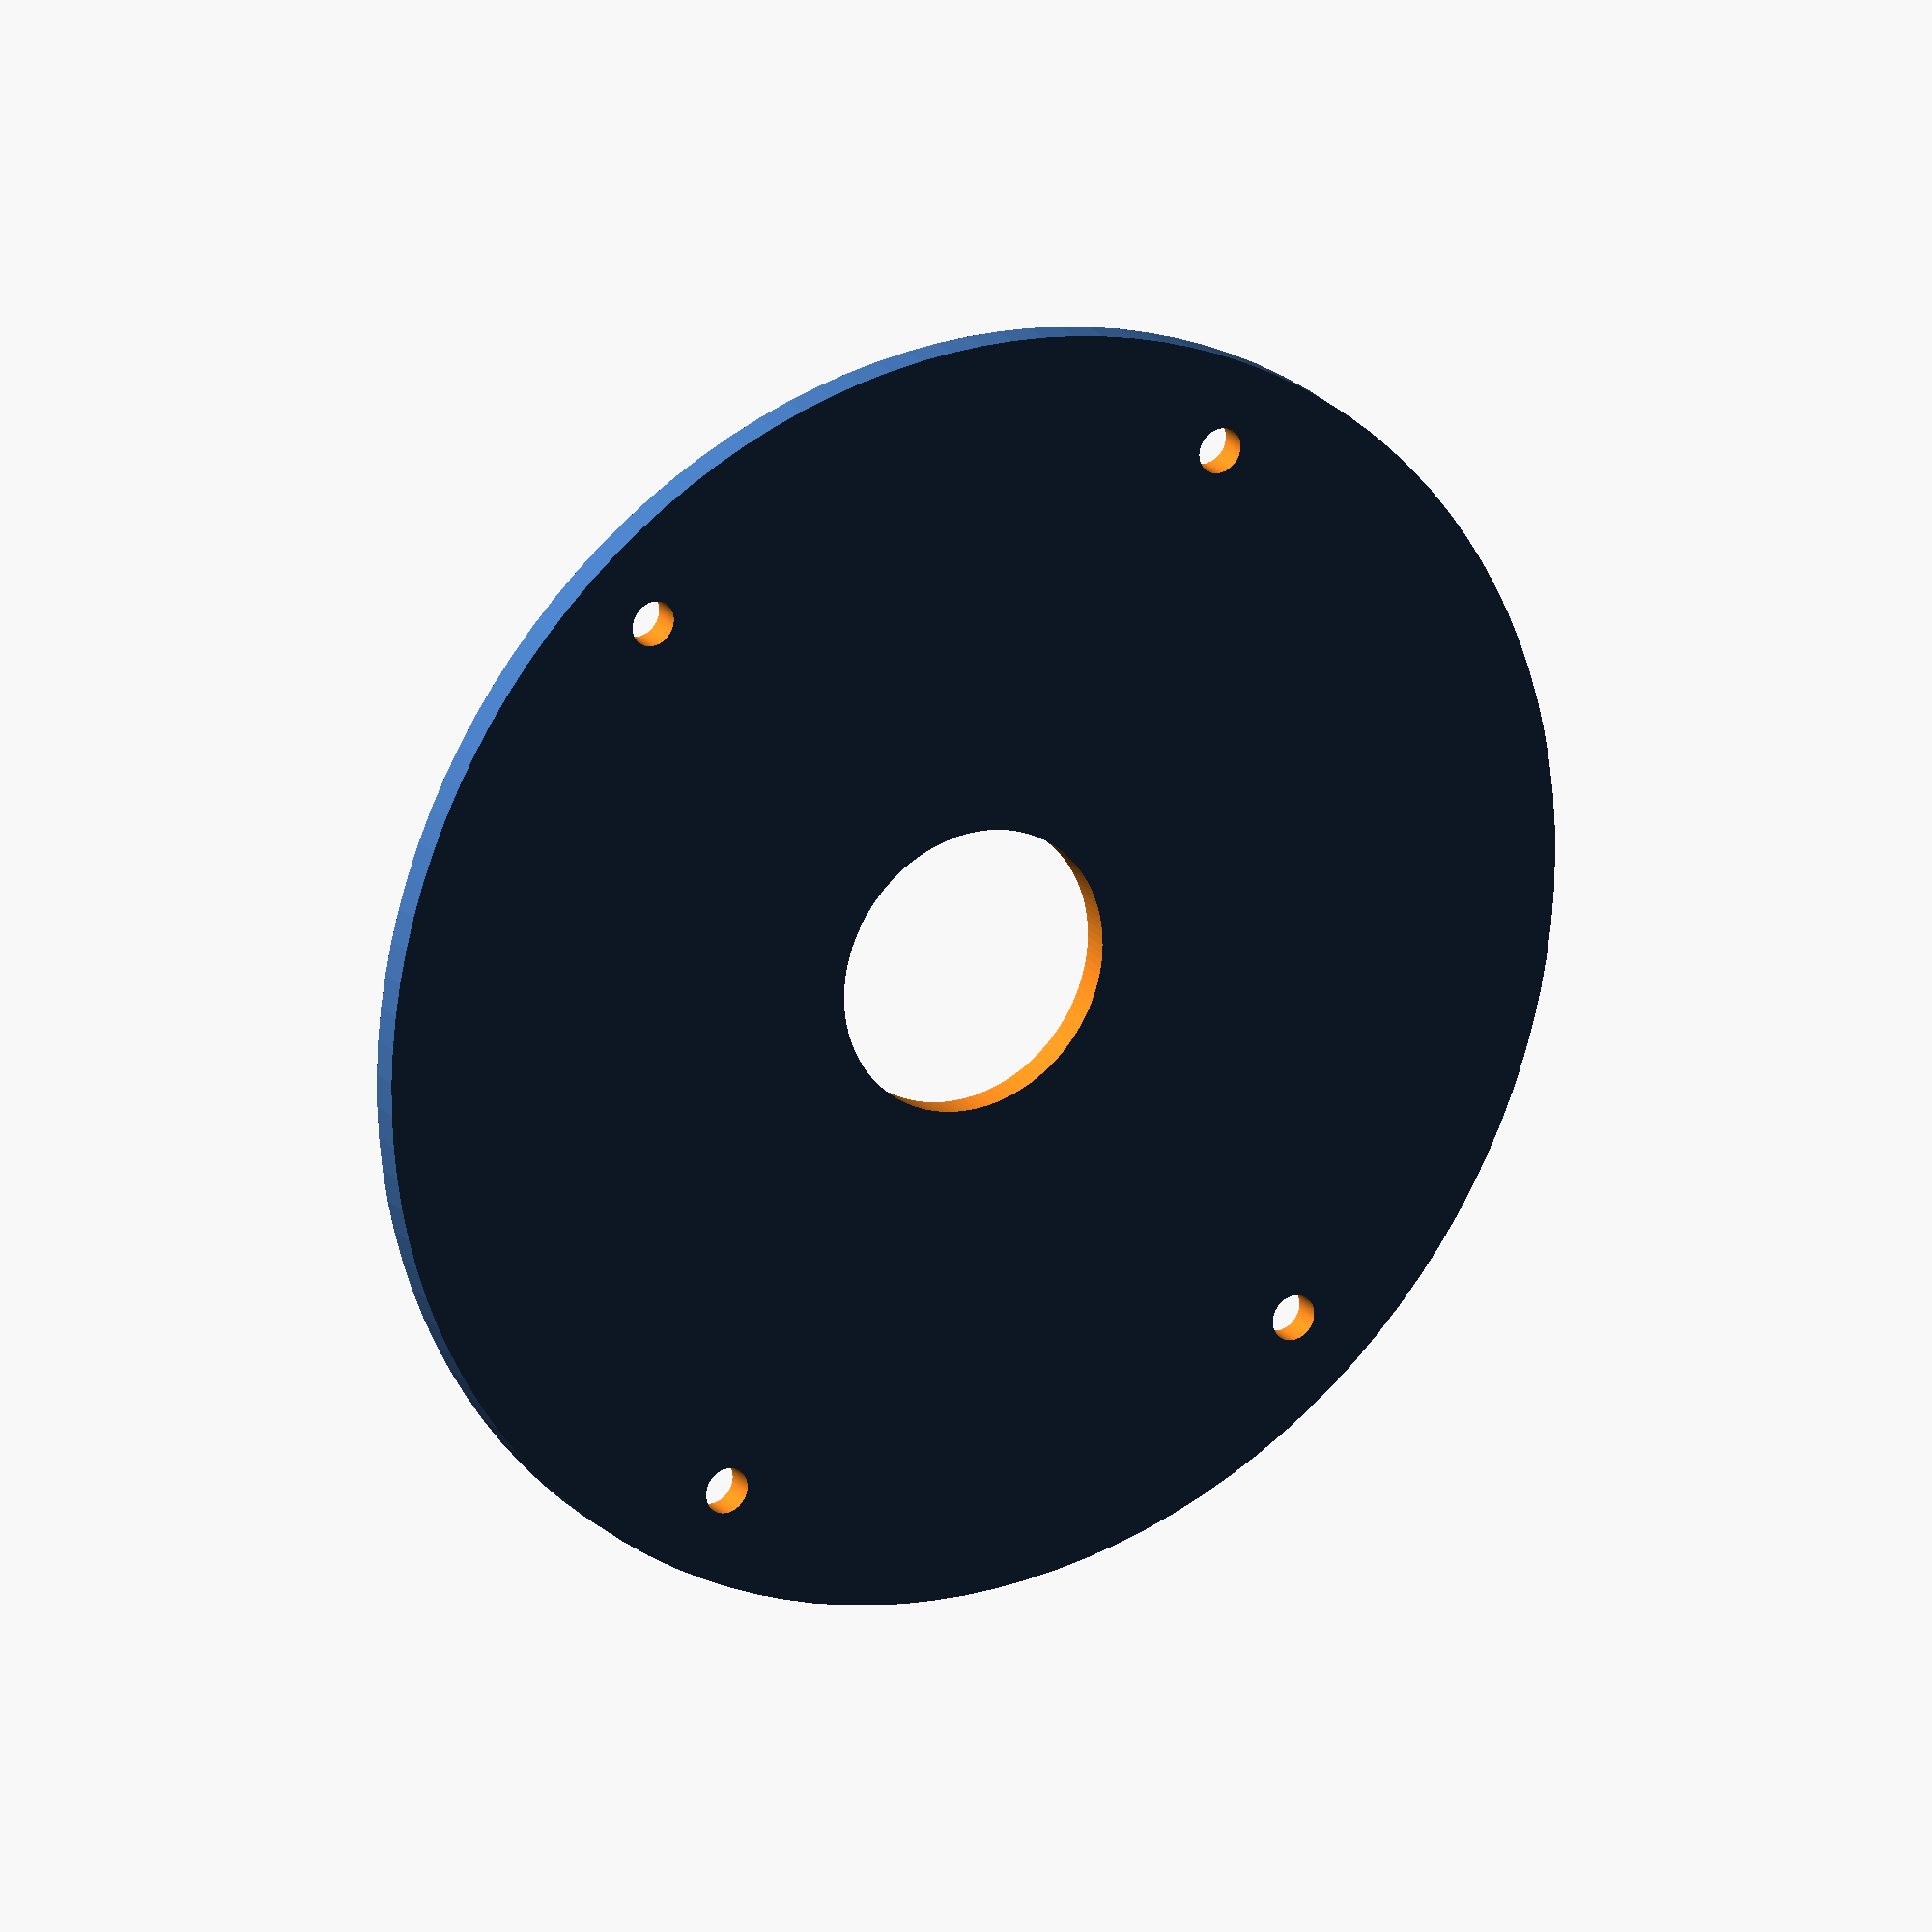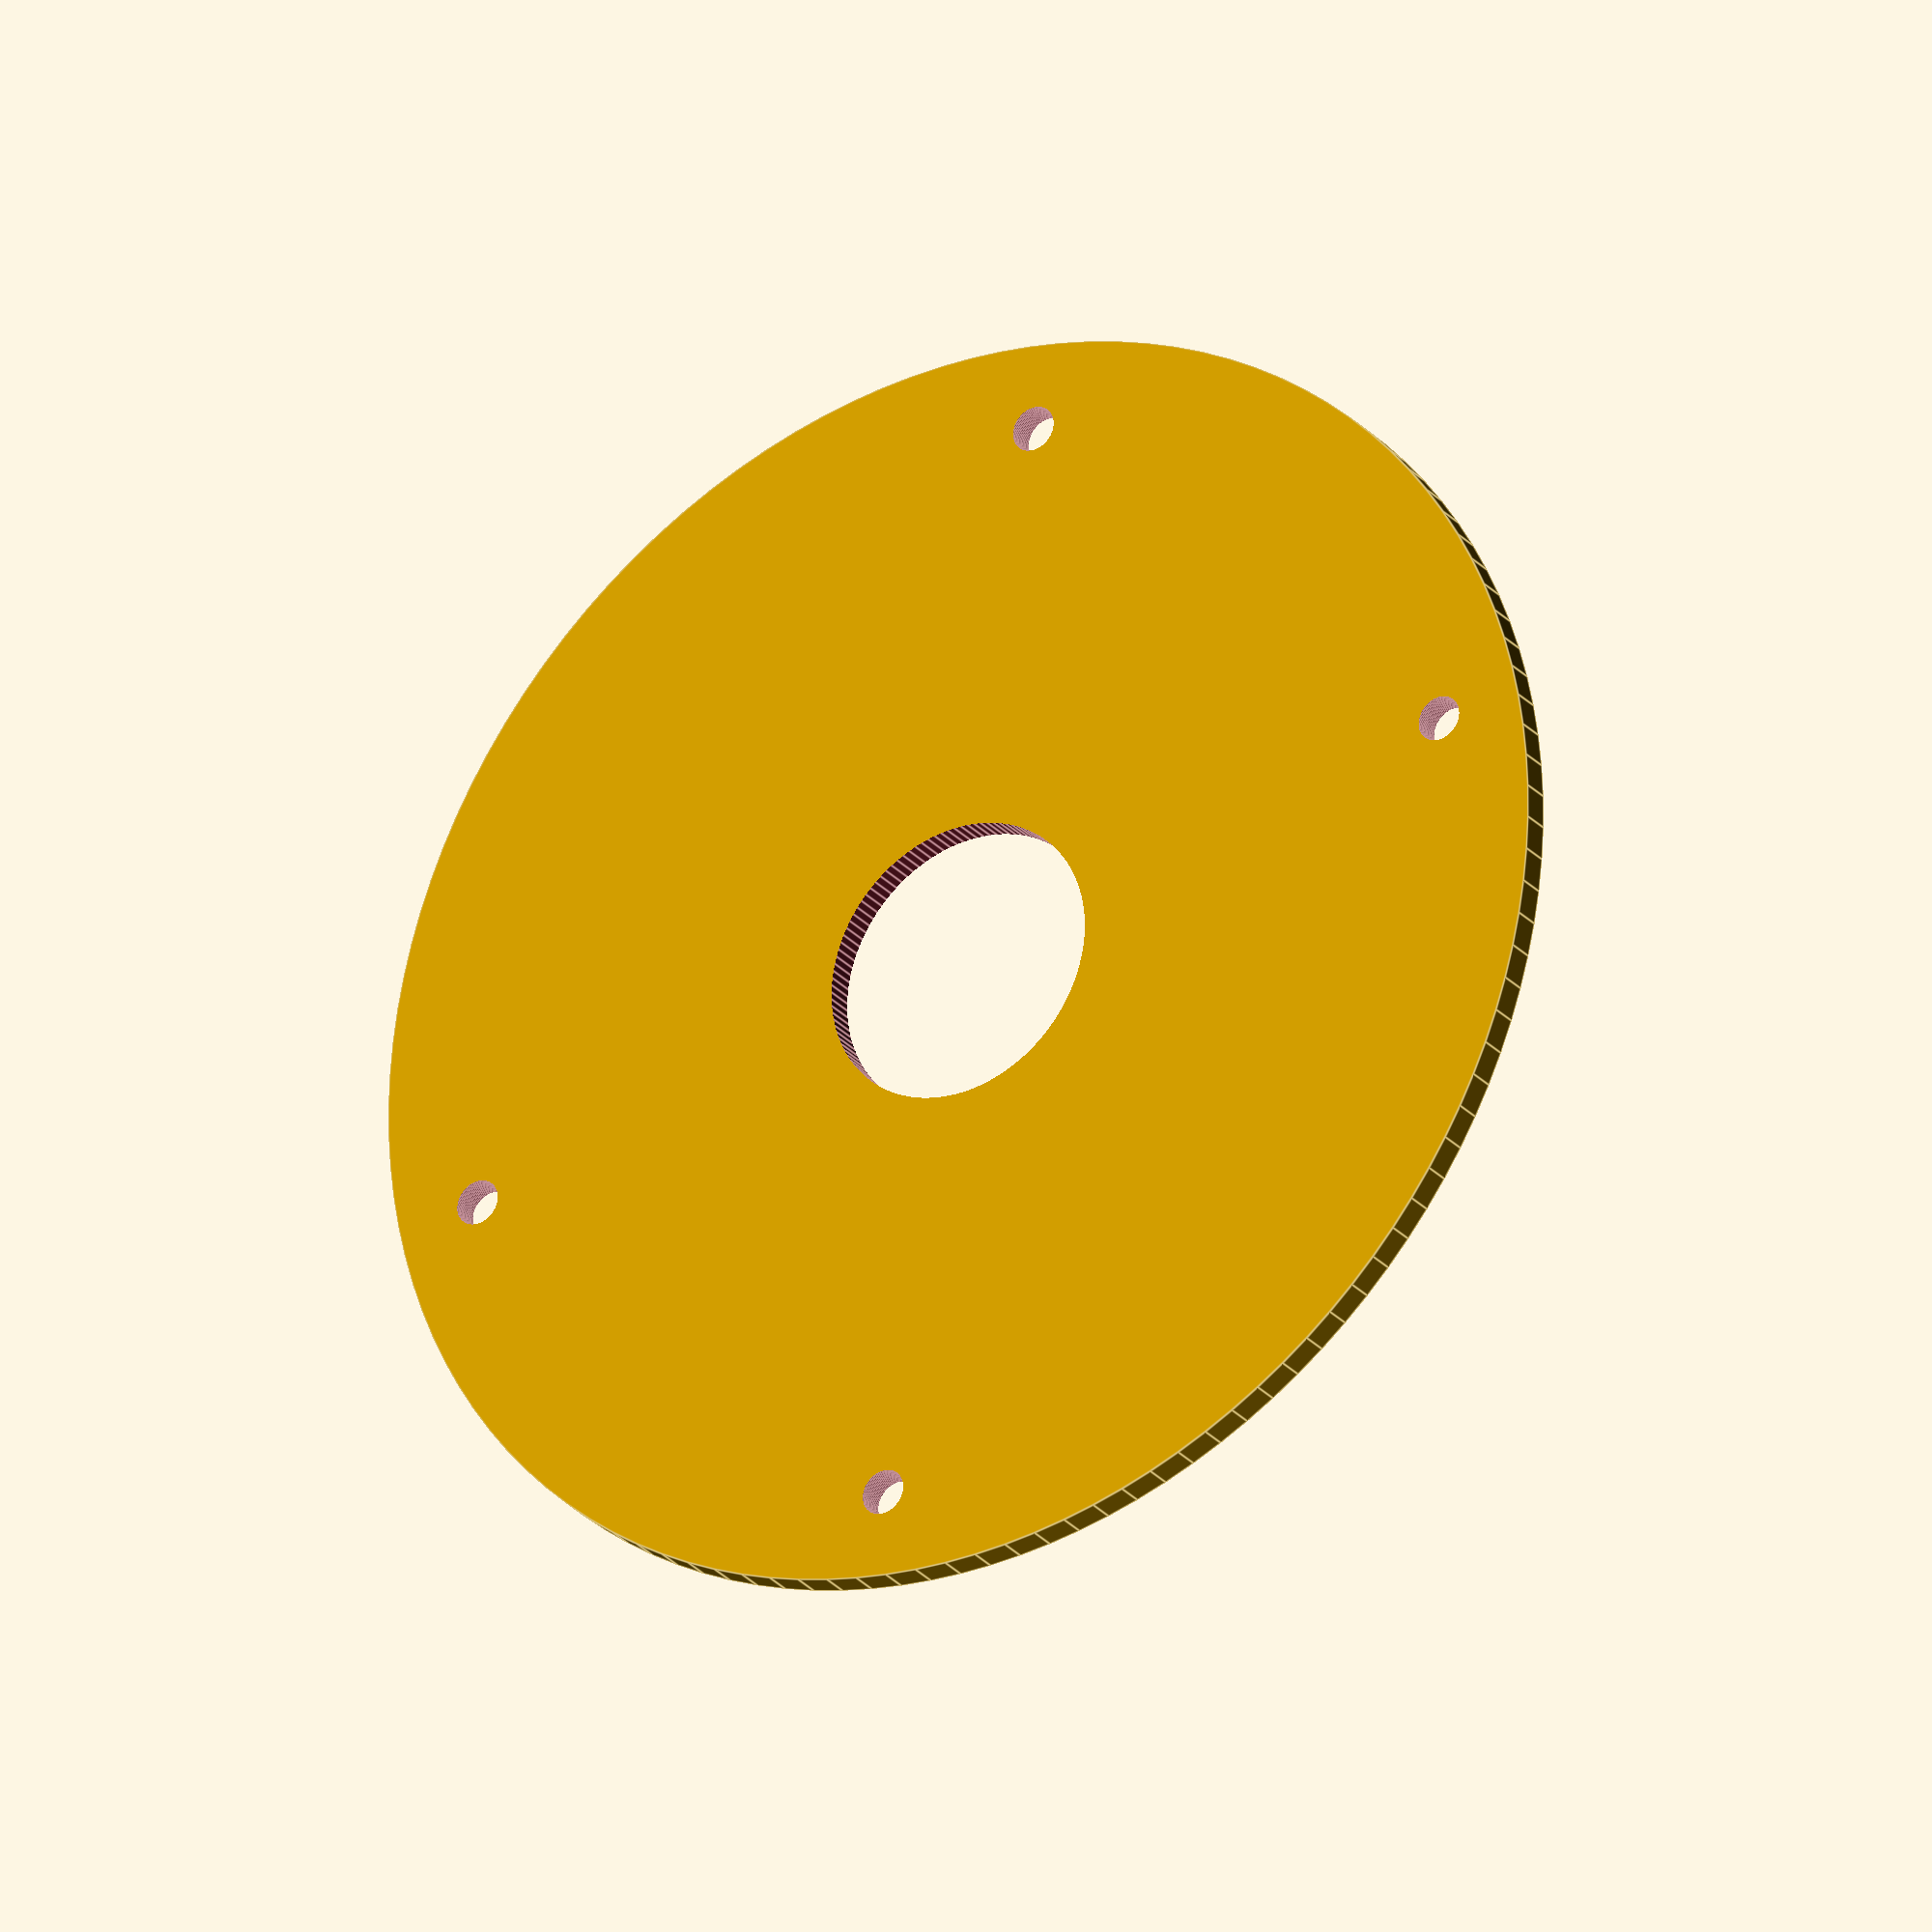
<openscad>
// Proyecto Sapoconcho KIS (Keep It Simple)
// chasis superior para Arduino y sensores 

$fn=120;
gap=0.2;
difference(){

// círculo exterior 90mm
cylinder(d=90,h=2); 

// agujero central pasacables    
translate([0,0,-1])cylinder(d=20,h=4); 

// taladros para la base superior
translate([32,22,-1])cylinder(d=3.2,h=15);
translate([32,-22,-1])cylinder(d=3.2,h=15);
translate([-32,22,-1])cylinder(d=3.2,h=15);
translate([-32,-22,-1])cylinder(d=3.2,h=15);
    
}

</openscad>
<views>
elev=338.4 azim=95.1 roll=150.3 proj=o view=wireframe
elev=206.6 azim=133.3 roll=148.3 proj=o view=edges
</views>
